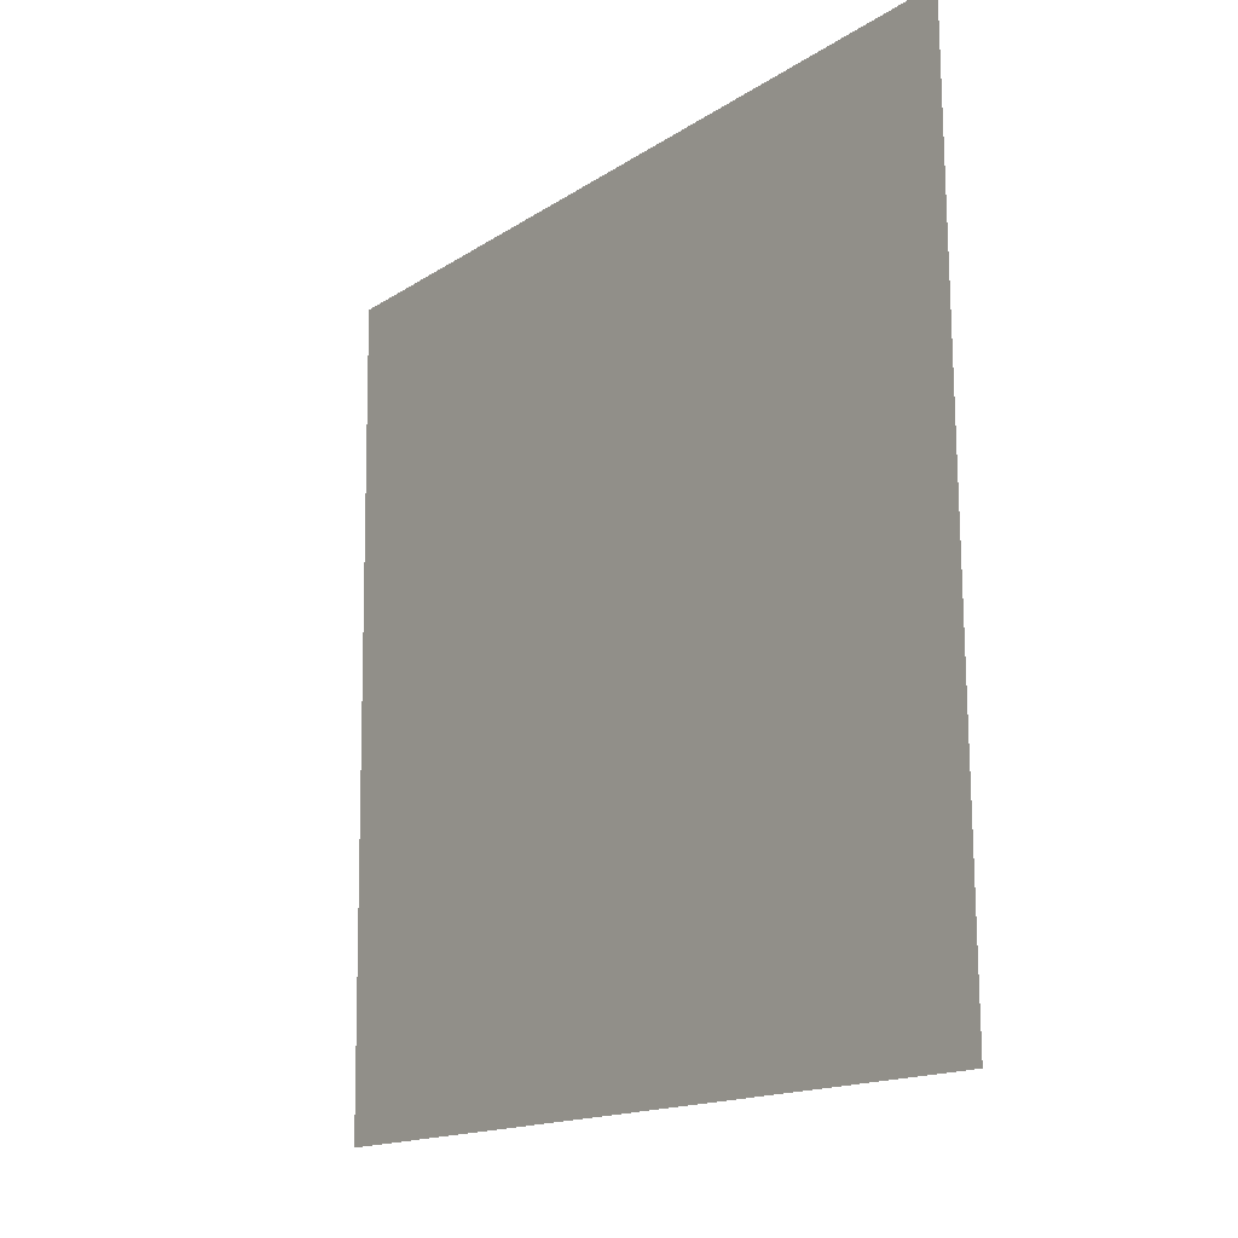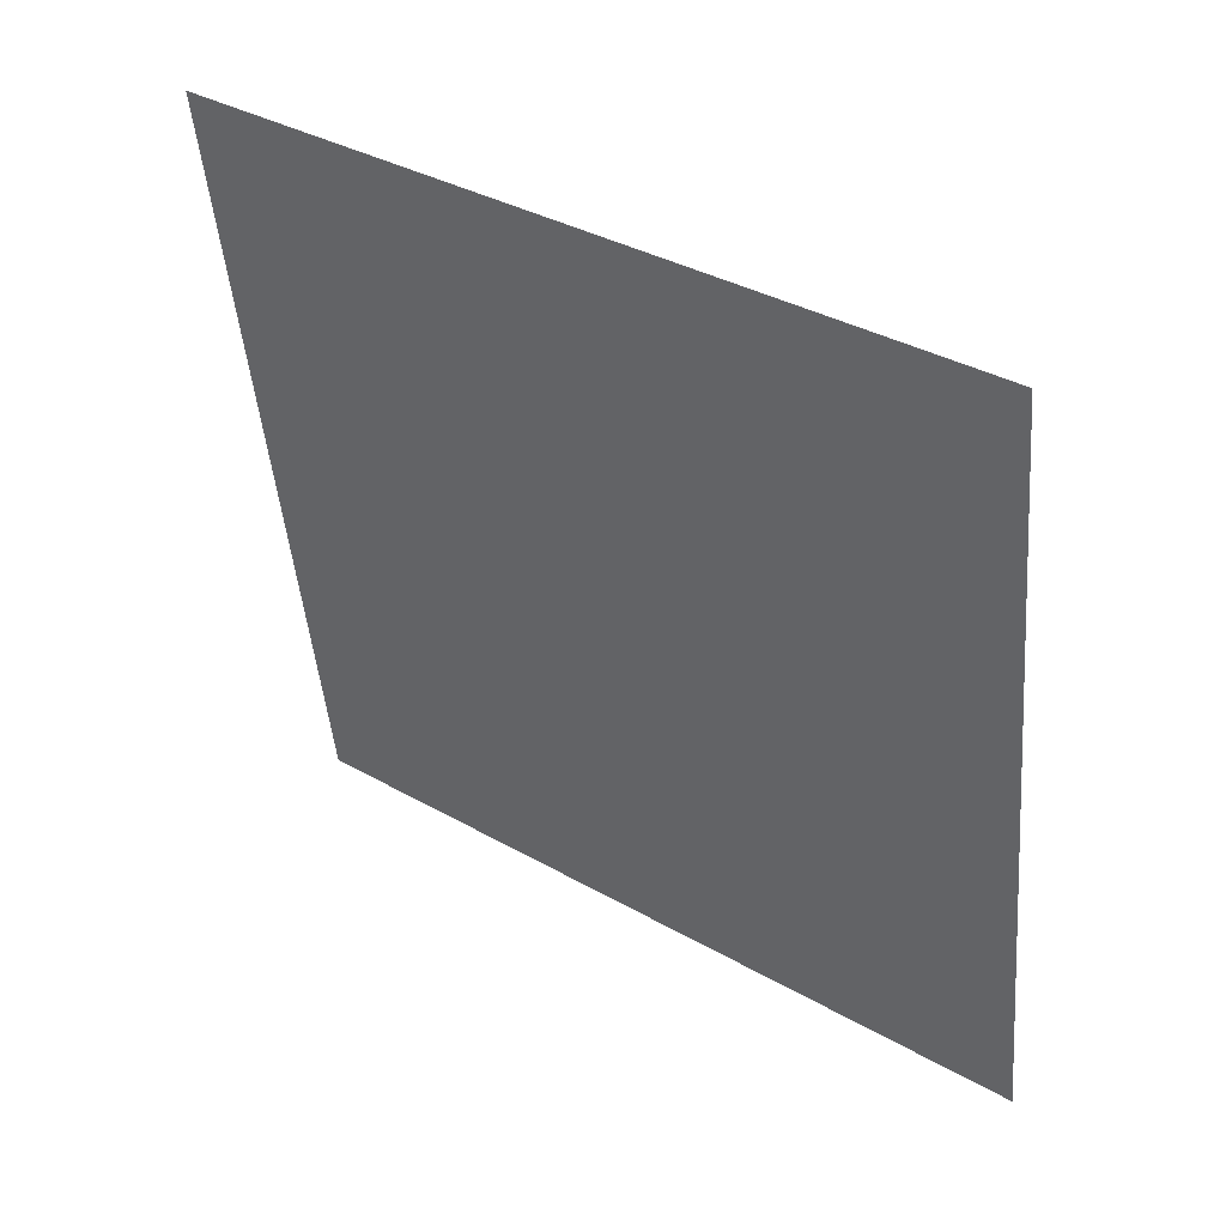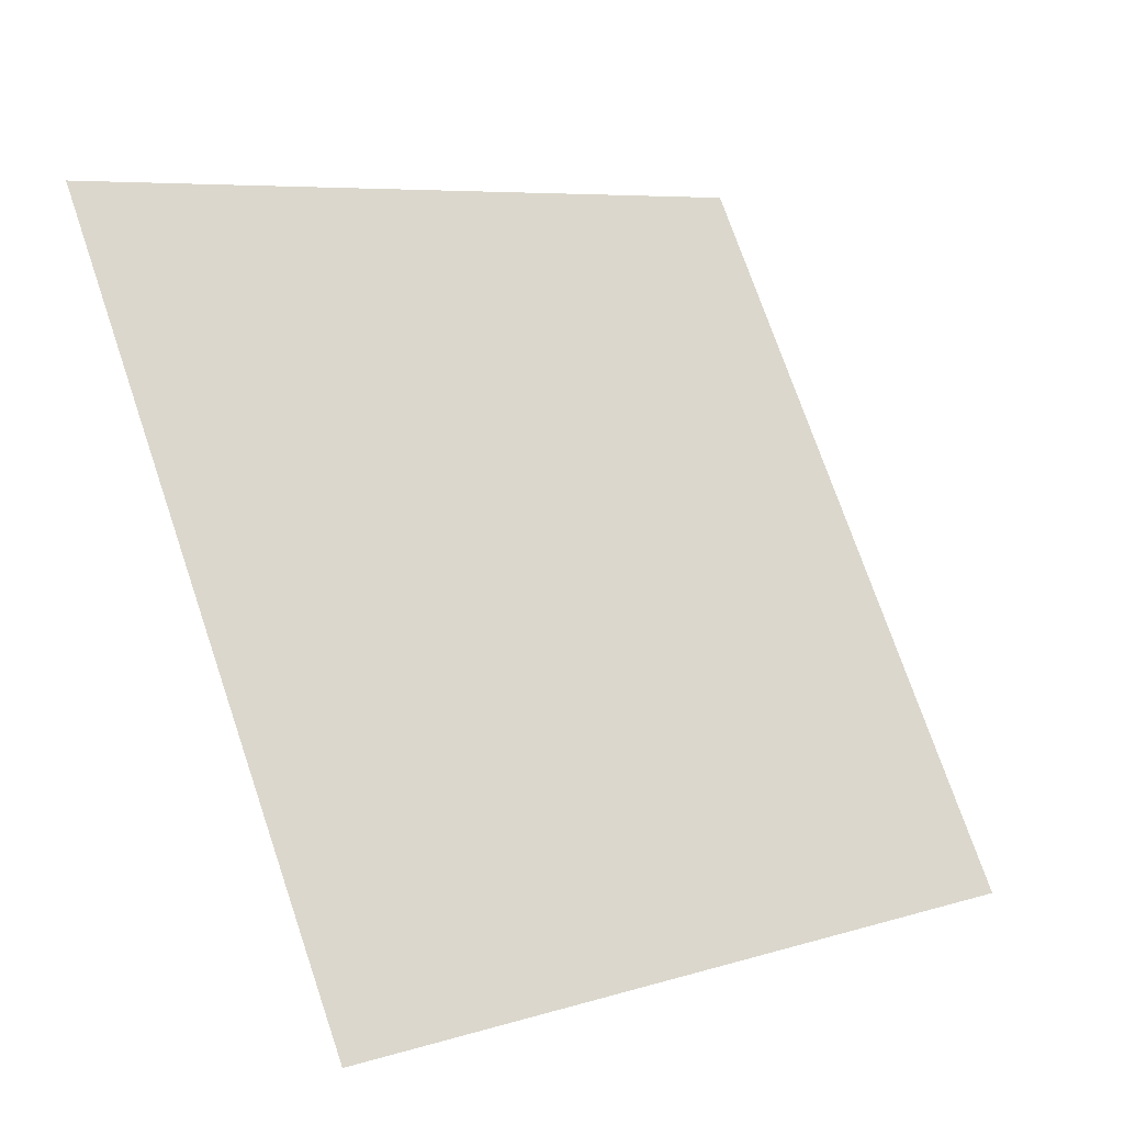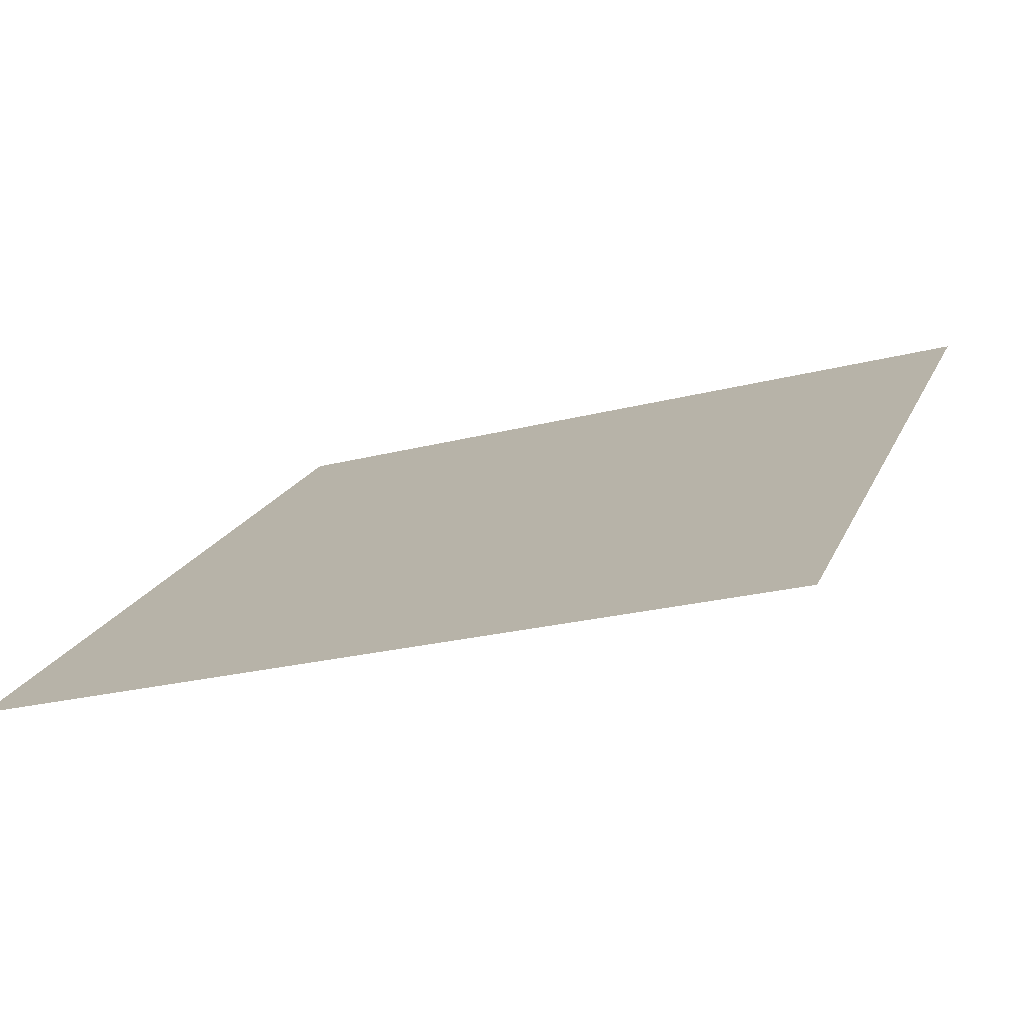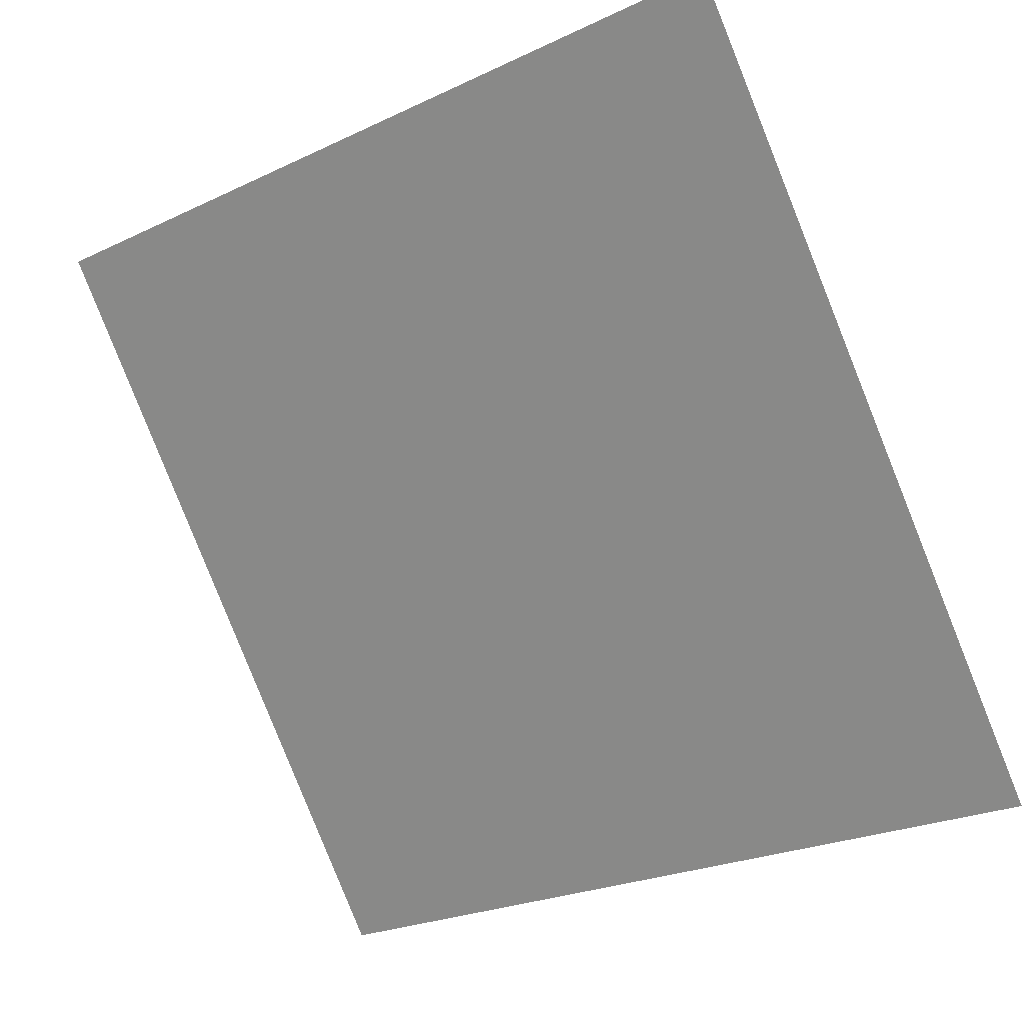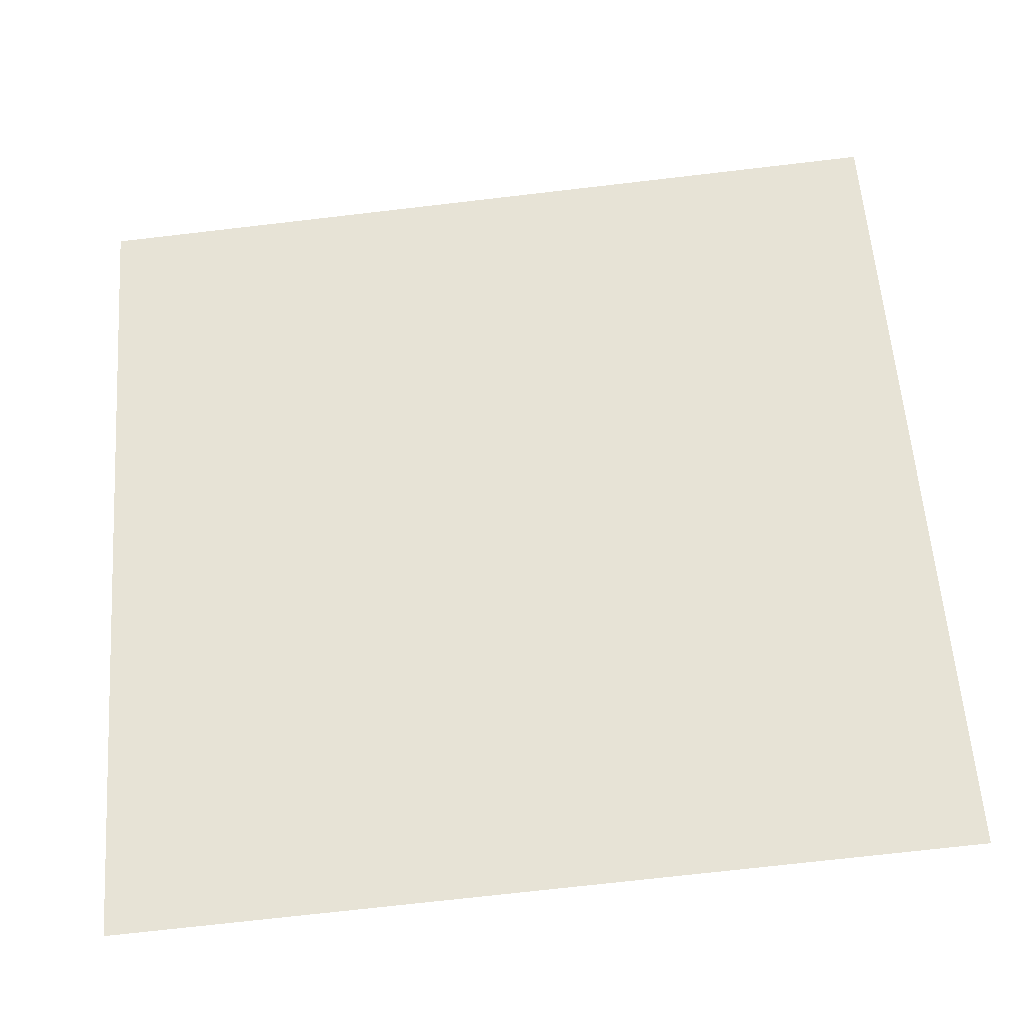
<metadata>
{"format":"obj","ext":"obj","renderer":"f3d","projection":"perspective","resolution":1024,"background":"white","views":[{"elev":74.4,"azim":88.2,"up":"+Z"},{"elev":-48.7,"azim":95.5,"up":"+Y"},{"elev":72.8,"azim":71.6,"up":"+Y"},{"elev":-20.3,"azim":-155.9,"up":"+Y"},{"elev":-23.4,"azim":-143.4,"up":"+Z"},{"elev":-68.5,"azim":-174.8,"up":"+Z"}]}
</metadata>
<code>
v 0.09126 0.9764 0.7639
v 0.0847 0.9766 0.7639
v 0.08482 0.9805 0.7692
v 0.09138 0.9804 0.7691
f 4 3 2 1

</code>
